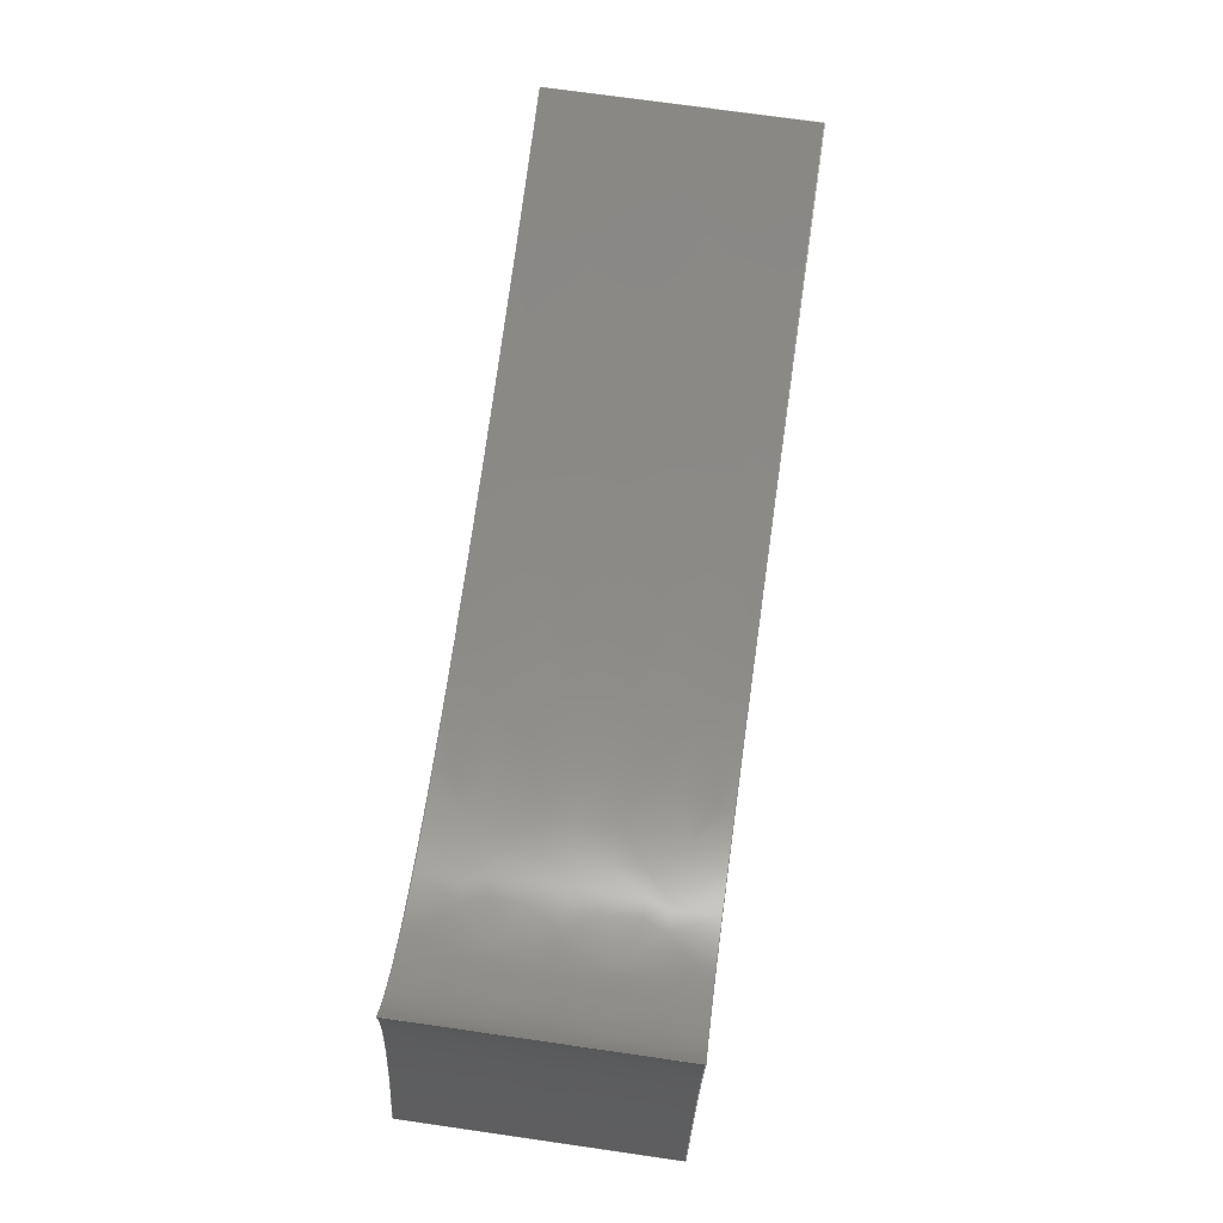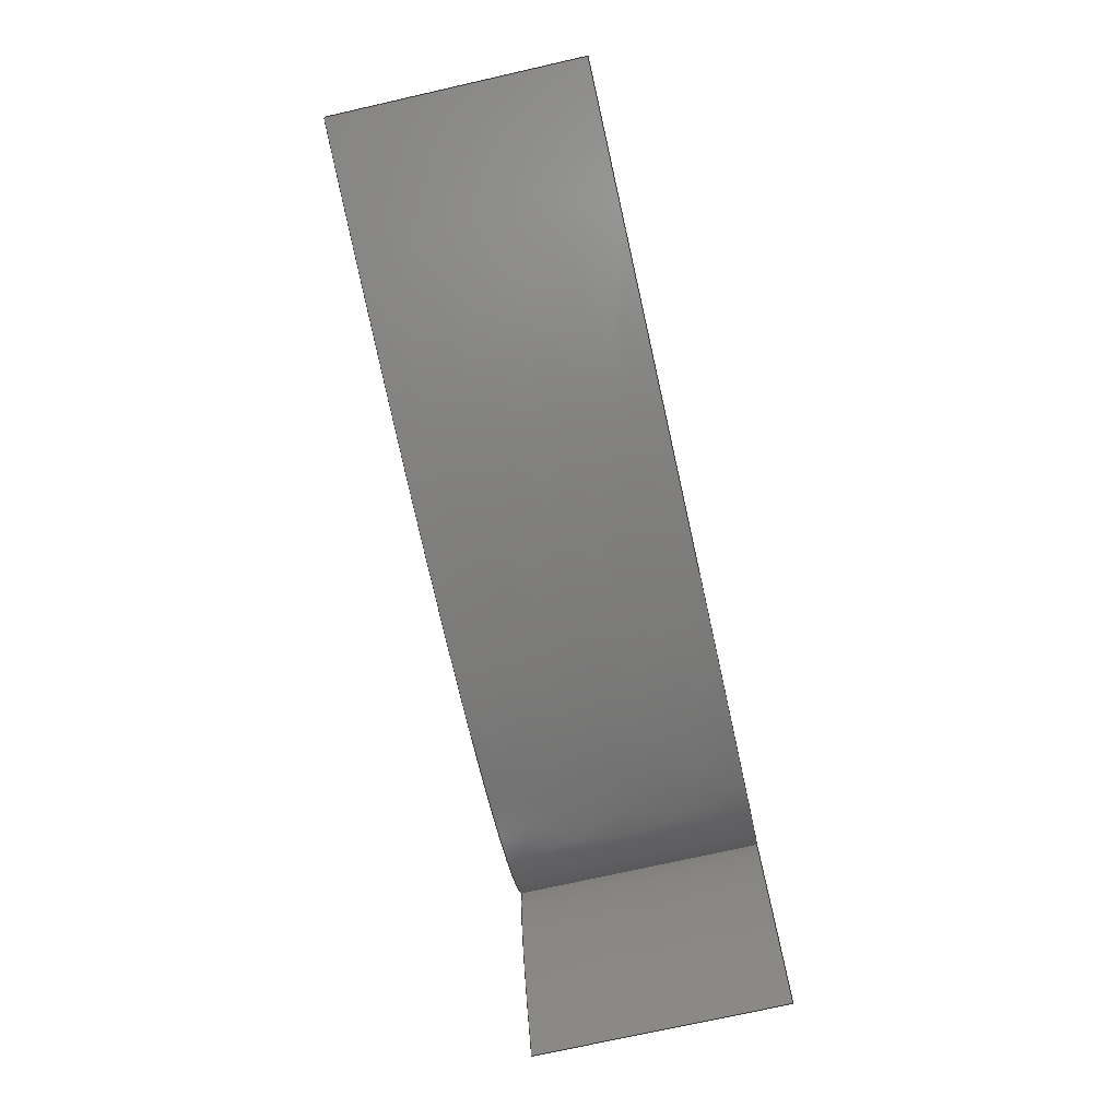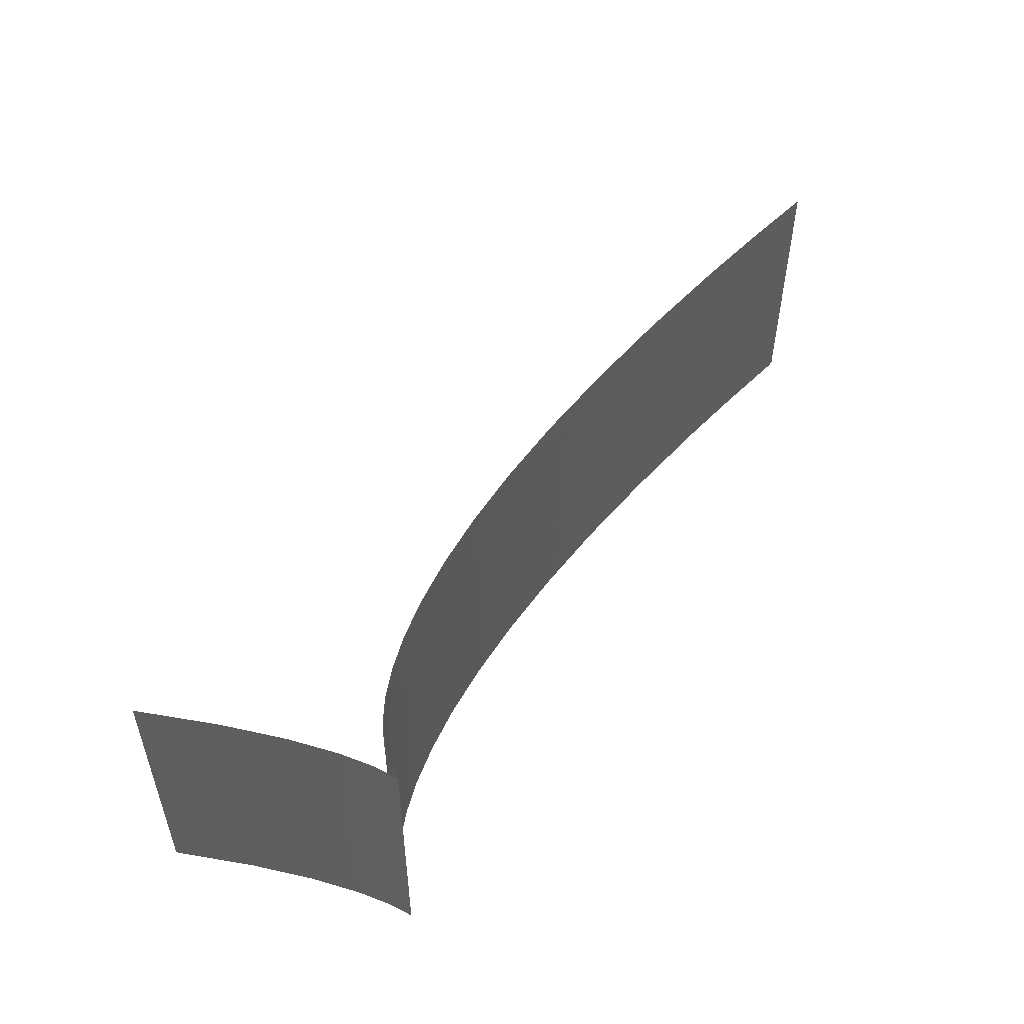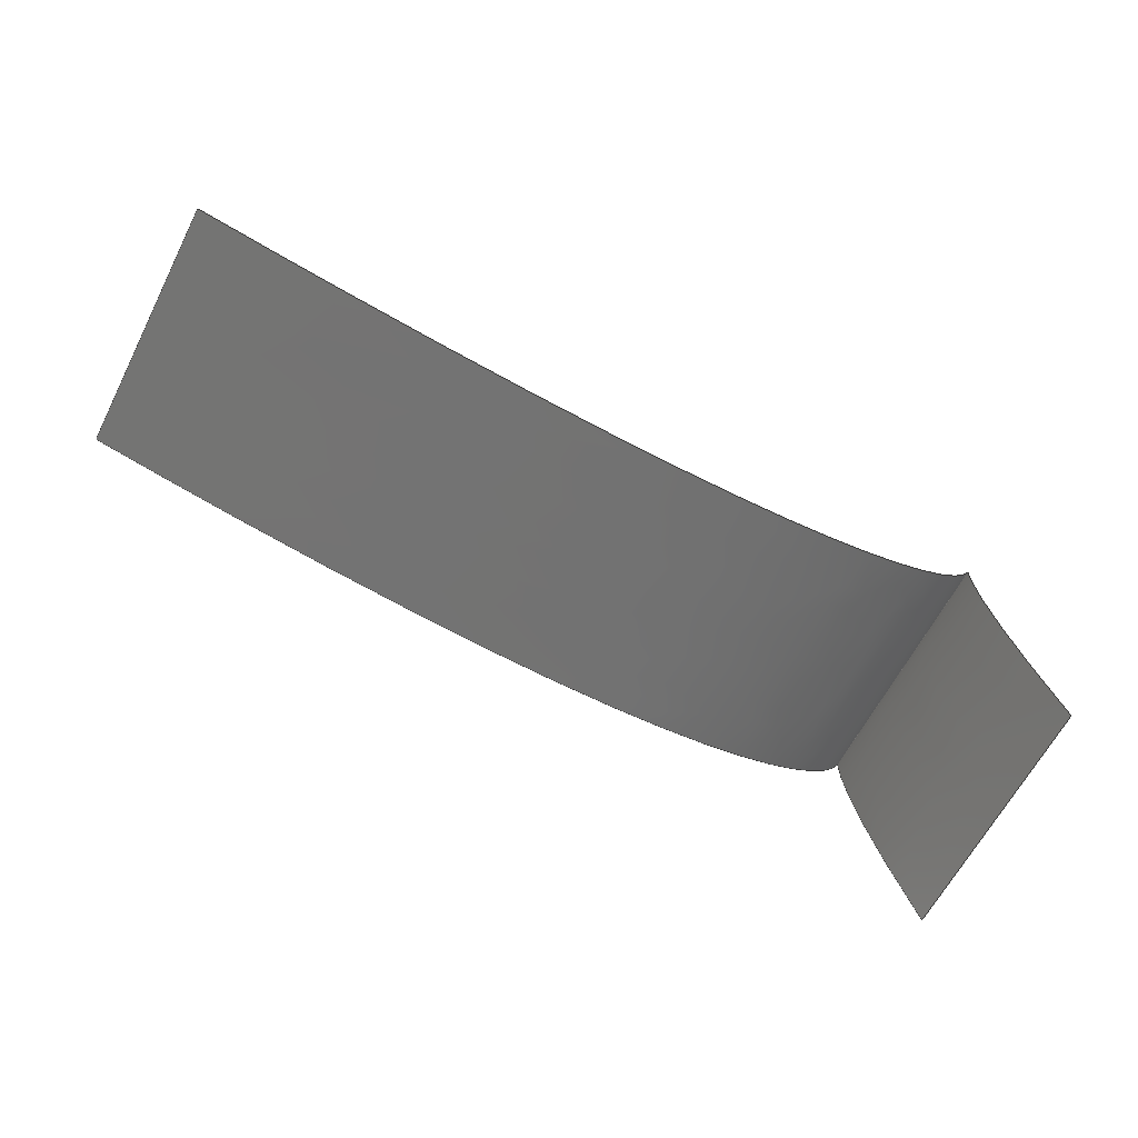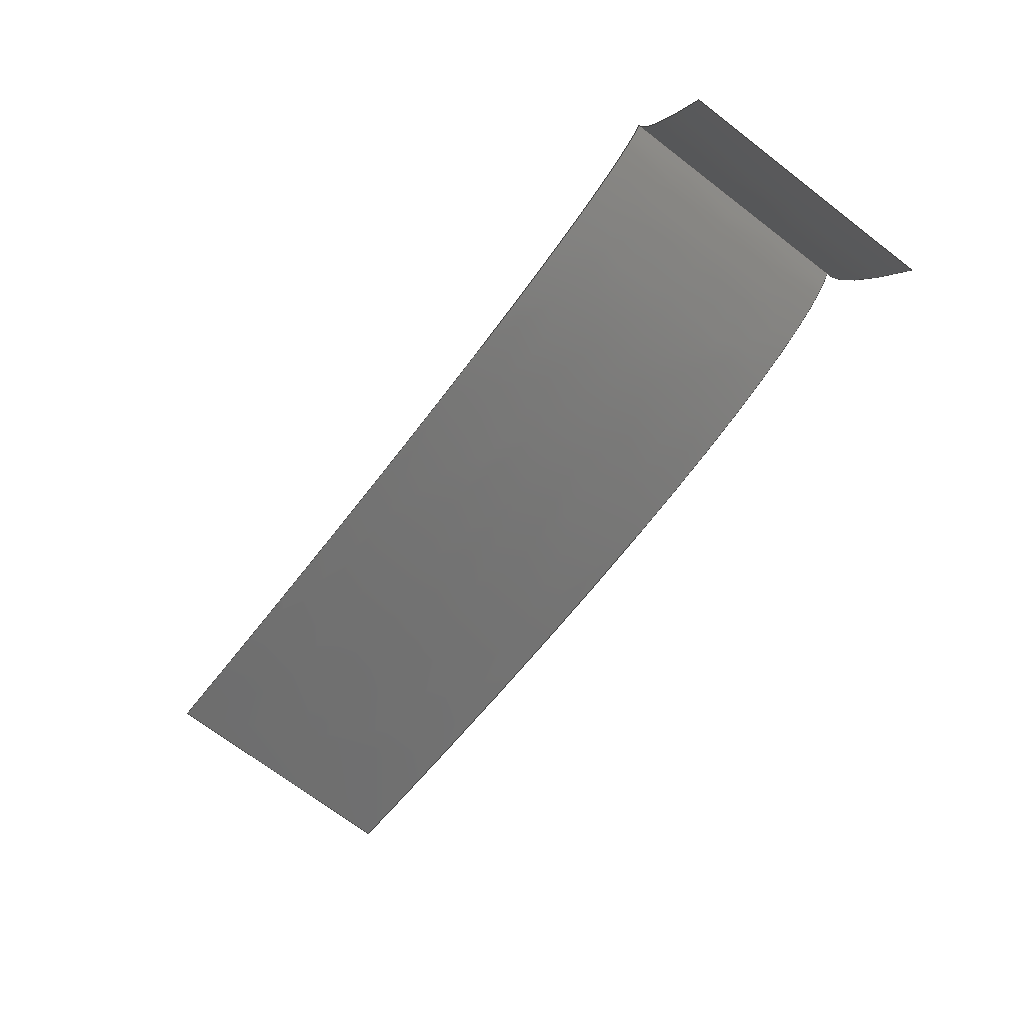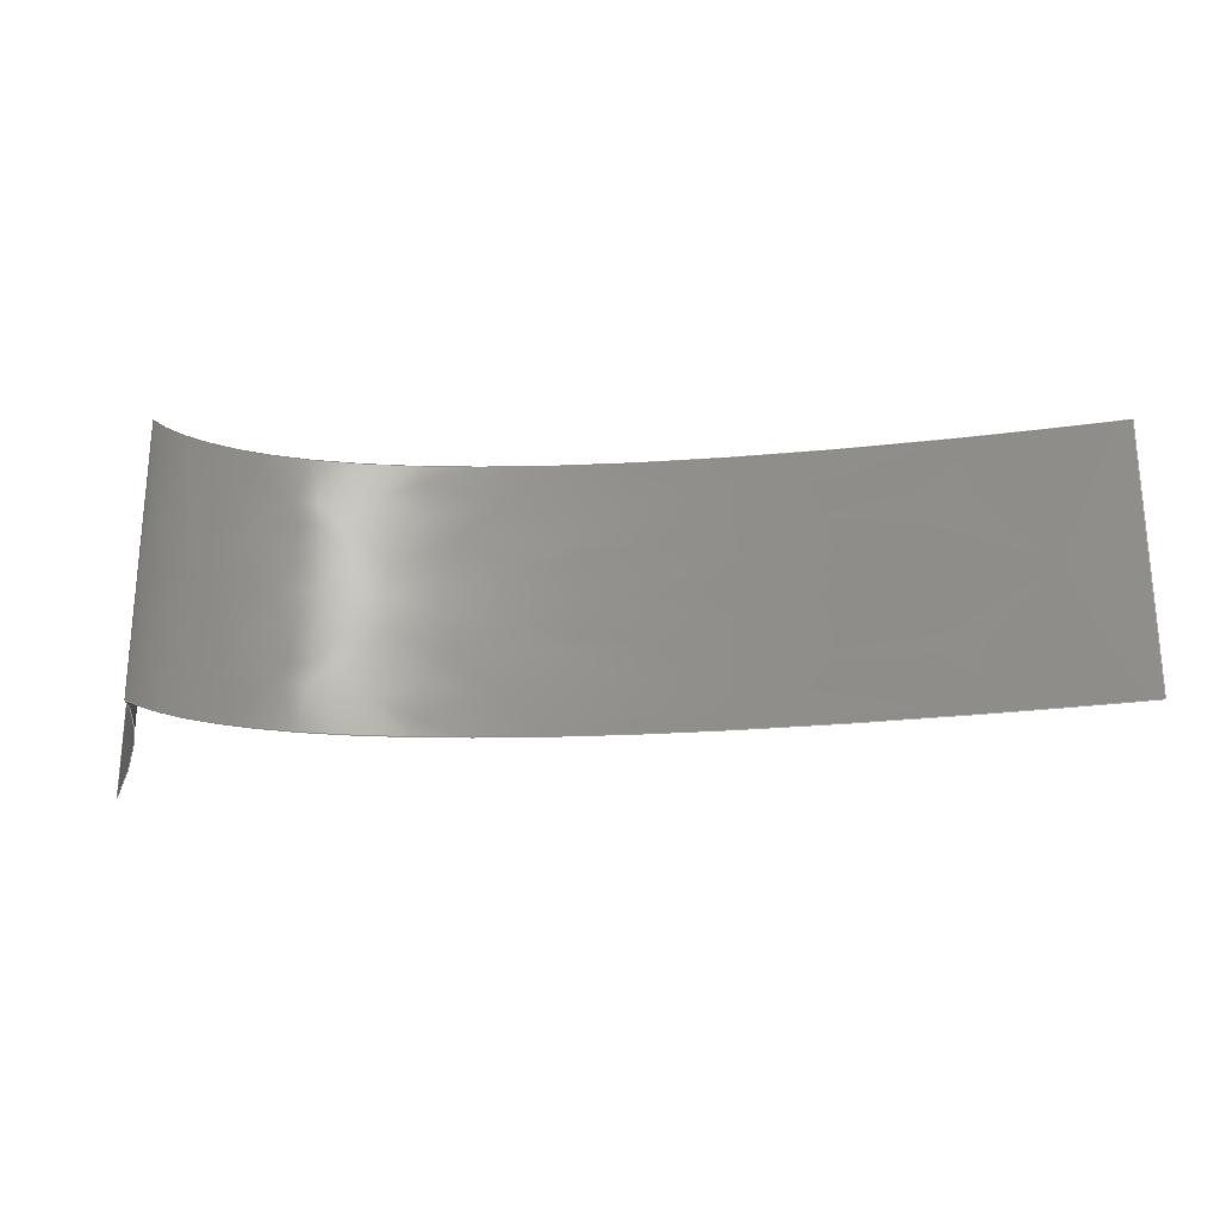
<metadata>
{"format":"step","ext":"step","renderer":"f3d","projection":"perspective","resolution":1024,"background":"white","views":[{"elev":72.7,"azim":-81.9,"up":"+Z"},{"elev":-74.2,"azim":102.7,"up":"+Z"},{"elev":51.3,"azim":-59.3,"up":"+Y"},{"elev":-63.3,"azim":152.8,"up":"+Z"},{"elev":-71.3,"azim":-127.3,"up":"+Z"},{"elev":-24.5,"azim":1.3,"up":"+Y"}]}
</metadata>
<code>
ISO-10303-21;
DATA;
#1=PROPERTY_DEFINITION_REPRESENTATION(#5,#3);
#2=PROPERTY_DEFINITION_REPRESENTATION(#6,#4);
#3=REPRESENTATION('',(#7),#74);
#4=REPRESENTATION('',(#8),#74);
#5=PROPERTY_DEFINITION('pmi validation property','',#79);
#6=PROPERTY_DEFINITION('pmi validation property','',#79);
#7=VALUE_REPRESENTATION_ITEM('number of annotations',COUNT_MEASURE(0));
#8=VALUE_REPRESENTATION_ITEM('number of views',COUNT_MEASURE(0));
#9=SHAPE_REPRESENTATION_RELATIONSHIP('','',#44,#10);
#10=MANIFOLD_SURFACE_SHAPE_REPRESENTATION('',(#42),#74);
#11=LINE('',#65,#13);
#12=LINE('',#72,#14);
#13=VECTOR('',#48,1);
#14=VECTOR('',#49,1);
#15=ORIENTED_EDGE('',*,*,#19,.F.);
#16=ORIENTED_EDGE('',*,*,#20,.F.);
#17=ORIENTED_EDGE('',*,*,#21,.T.);
#18=ORIENTED_EDGE('',*,*,#22,.T.);
#19=EDGE_CURVE('',#23,#24,#27,.T.);
#20=EDGE_CURVE('',#25,#23,#11,.T.);
#21=EDGE_CURVE('',#25,#26,#28,.T.);
#22=EDGE_CURVE('',#26,#24,#12,.T.);
#23=VERTEX_POINT('',#63);
#24=VERTEX_POINT('',#64);
#25=VERTEX_POINT('',#66);
#26=VERTEX_POINT('',#71);
#27=B_SPLINE_CURVE_WITH_KNOTS('',3,(#59,#60,#61,#62),.UNSPECIFIED.,.F.,
 .F.,(4,4),(0,1),.UNSPECIFIED.);
#28=B_SPLINE_CURVE_WITH_KNOTS('',3,(#67,#68,#69,#70),.UNSPECIFIED.,.F.,
 .F.,(4,4),(0,1),.UNSPECIFIED.);
#29=EDGE_LOOP('',(#15,#16,#17,#18));
#30=FACE_BOUND('',#29,.T.);
#31=B_SPLINE_SURFACE_WITH_KNOTS('',3,1,((#51,#52),(#53,#54),(#55,#56),(#57,
#58)),.SURF_OF_LINEAR_EXTRUSION.,.F.,.F.,.F.,(4,4),(2,2),(0,1),(0,1),
 .PIECEWISE_BEZIER_KNOTS.);
#32=ADVANCED_FACE('',(#30),#31,.T.);
#33=OPEN_SHELL('',(#32));
#34=STYLED_ITEM('',(#35),#42);
#35=PRESENTATION_STYLE_ASSIGNMENT((#36));
#36=SURFACE_STYLE_USAGE(.BOTH.,#37);
#37=SURFACE_SIDE_STYLE('',(#38));
#38=SURFACE_STYLE_FILL_AREA(#39);
#39=FILL_AREA_STYLE('',(#40));
#40=FILL_AREA_STYLE_COLOUR('',#41);
#41=COLOUR_RGB('',0.6157,0.8118,0.9294);
#42=SHELL_BASED_SURFACE_MODEL('',(#33));
#43=SHAPE_DEFINITION_REPRESENTATION(#79,#44);
#44=SHAPE_REPRESENTATION('Surface 1',(#45),#74);
#45=AXIS2_PLACEMENT_3D('',#50,#46,#47);
#46=DIRECTION('',(0,0,1));
#47=DIRECTION('',(1,0,0));
#48=DIRECTION('',(0,-1,0));
#49=DIRECTION('',(0,-1,0));
#50=CARTESIAN_POINT('',(0,0,0));
#51=CARTESIAN_POINT('',(-0.04014,0,-0.02298));
#52=CARTESIAN_POINT('',(-0.04014,-0.0254,-0.02298));
#53=CARTESIAN_POINT('',(-0.01937,0,0.0298));
#54=CARTESIAN_POINT('',(-0.01937,-0.0254,0.0298));
#55=CARTESIAN_POINT('',(-0.06937,0,-0.02768));
#56=CARTESIAN_POINT('',(-0.06937,-0.0254,-0.02768));
#57=CARTESIAN_POINT('',(0.04842,0,-0.001537));
#58=CARTESIAN_POINT('',(0.04842,-0.0254,-0.001537));
#59=CARTESIAN_POINT('',(-0.04014,-0.0254,-0.02298));
#60=CARTESIAN_POINT('',(-0.01937,-0.0254,0.0298));
#61=CARTESIAN_POINT('',(-0.06937,-0.0254,-0.02768));
#62=CARTESIAN_POINT('',(0.04842,-0.0254,-0.001537));
#63=CARTESIAN_POINT('',(-0.04014,-0.0254,-0.02298));
#64=CARTESIAN_POINT('',(0.04842,-0.0254,-0.001537));
#65=CARTESIAN_POINT('',(-0.04014,0,-0.02298));
#66=CARTESIAN_POINT('',(-0.04014,0,-0.02298));
#67=CARTESIAN_POINT('',(-0.04014,0,-0.02298));
#68=CARTESIAN_POINT('',(-0.01937,0,0.0298));
#69=CARTESIAN_POINT('',(-0.06937,0,-0.02768));
#70=CARTESIAN_POINT('',(0.04842,0,-0.001537));
#71=CARTESIAN_POINT('',(0.04842,0,-0.001537));
#72=CARTESIAN_POINT('',(0.04842,0,-0.001537));
#73=MECHANICAL_DESIGN_GEOMETRIC_PRESENTATION_REPRESENTATION('',(#34),#74);
#74=(
GEOMETRIC_REPRESENTATION_CONTEXT(3)
GLOBAL_UNCERTAINTY_ASSIGNED_CONTEXT((#75))
GLOBAL_UNIT_ASSIGNED_CONTEXT((#78,#77,#76))
REPRESENTATION_CONTEXT('Surface 1','TOP_LEVEL_ASSEMBLY_PART')
);
#75=UNCERTAINTY_MEASURE_WITH_UNIT(LENGTH_MEASURE(5e-06),#78,
'DISTANCE_ACCURACY_VALUE','Maximum Tolerance applied to model');
#76=(
NAMED_UNIT(*)
SI_UNIT($,.STERADIAN.)
SOLID_ANGLE_UNIT()
);
#77=(
NAMED_UNIT(*)
PLANE_ANGLE_UNIT()
SI_UNIT($,.RADIAN.)
);
#78=(
LENGTH_UNIT()
NAMED_UNIT(*)
SI_UNIT($,.METRE.)
);
#79=PRODUCT_DEFINITION_SHAPE('','',#80);
#80=PRODUCT_DEFINITION('','',#82,#81);
#81=PRODUCT_DEFINITION_CONTEXT('',#88,'design');
#82=PRODUCT_DEFINITION_FORMATION_WITH_SPECIFIED_SOURCE('','',#84,
 .NOT_KNOWN.);
#83=PRODUCT_RELATED_PRODUCT_CATEGORY('','',(#84));
#84=PRODUCT('Surface 1','Surface 1','Surface 1',(#86));
#85=PRODUCT_CATEGORY('','');
#86=PRODUCT_CONTEXT('',#88,'mechanical');
#87=APPLICATION_PROTOCOL_DEFINITION('international standard',
'automotive_design',2010,#88);
#88=APPLICATION_CONTEXT(
'core data for automotive mechanical design processes');
ENDSEC;
END-ISO-10303-21;

</code>
